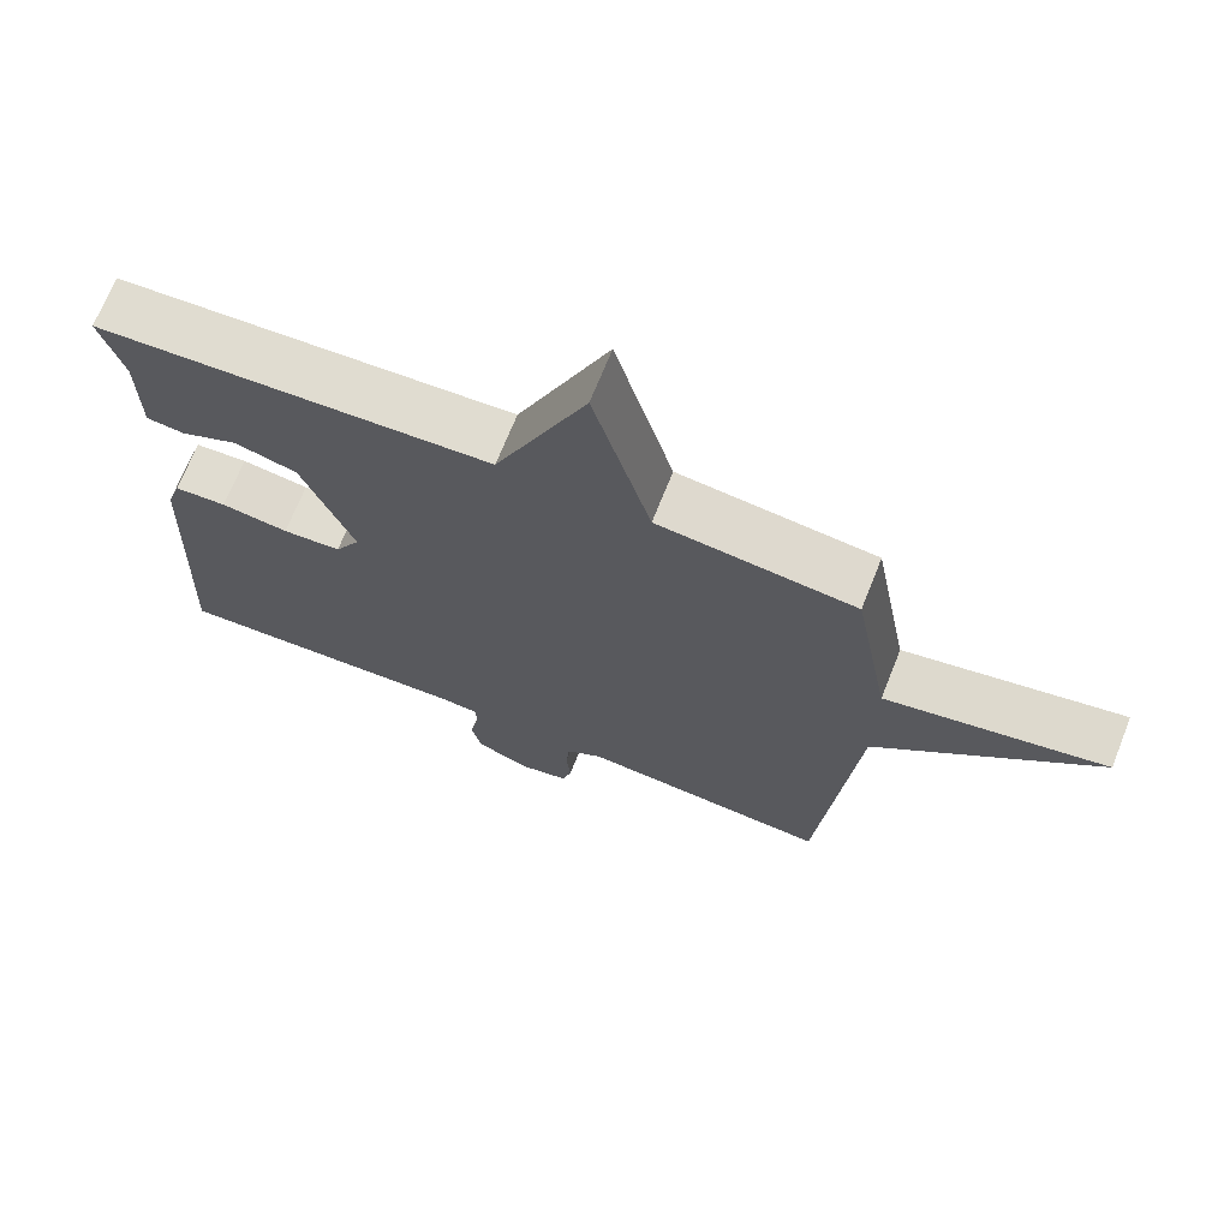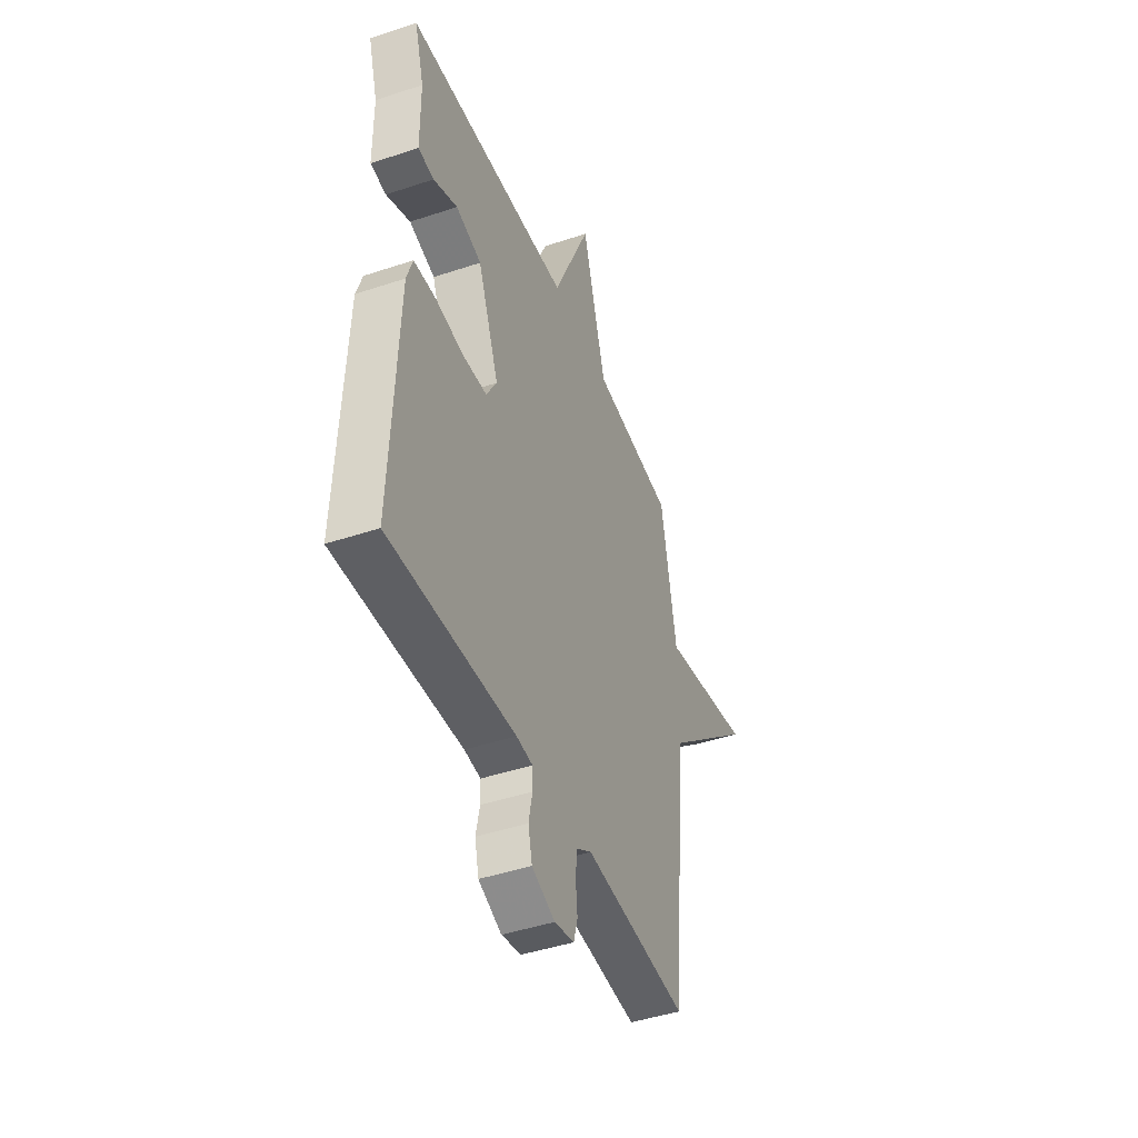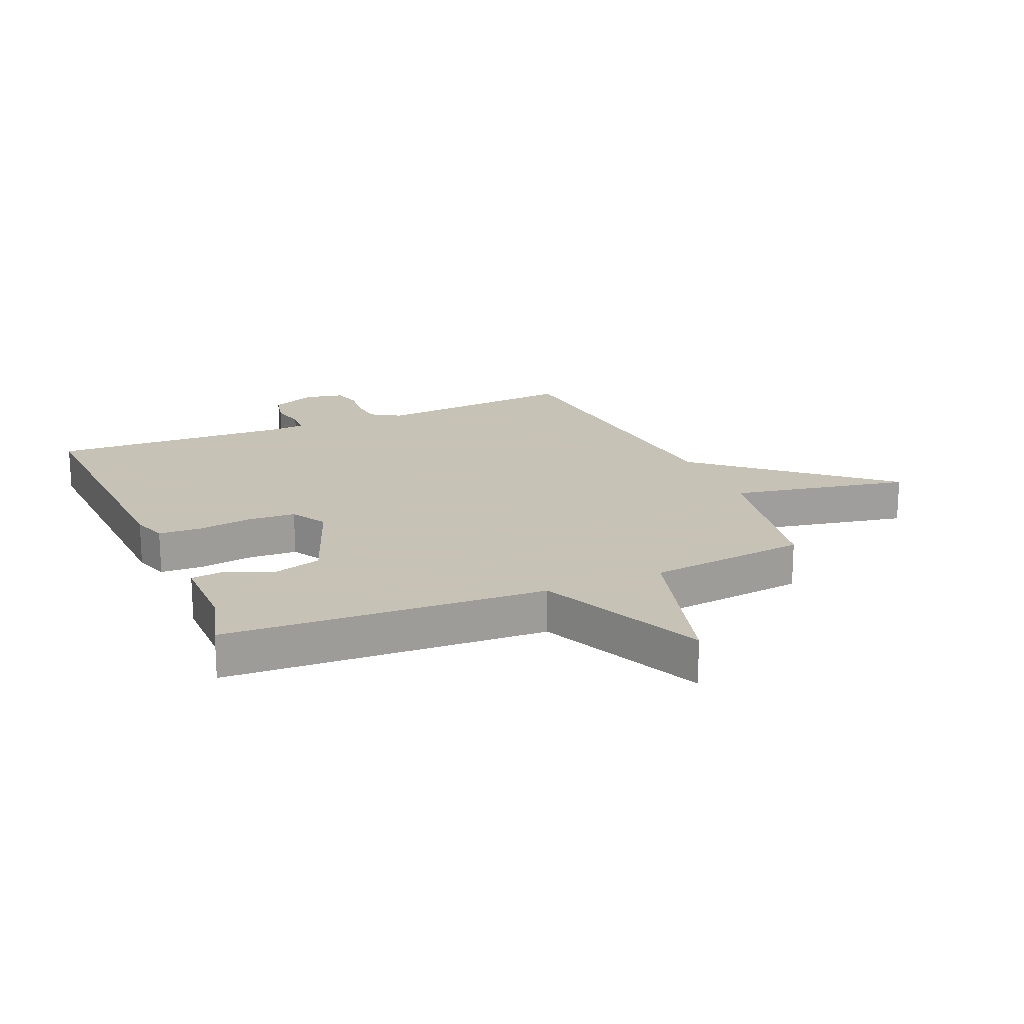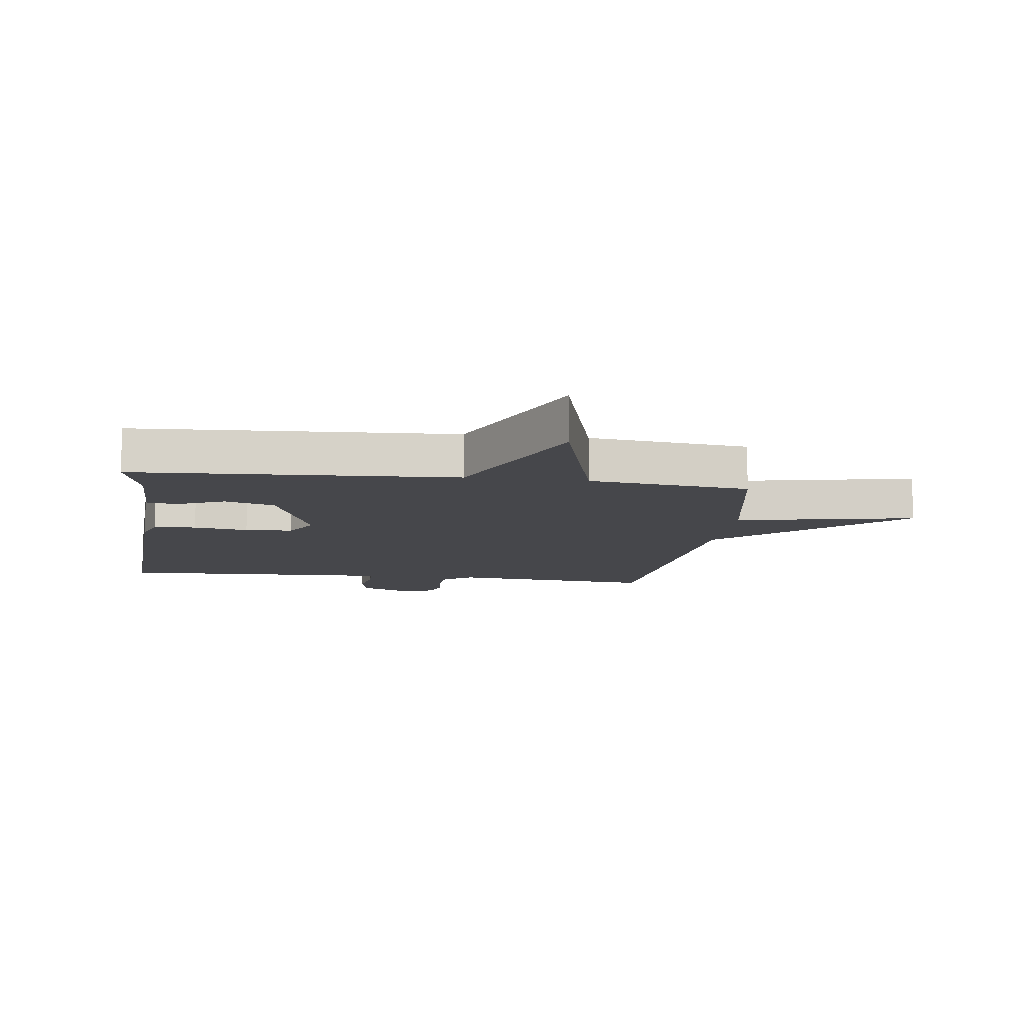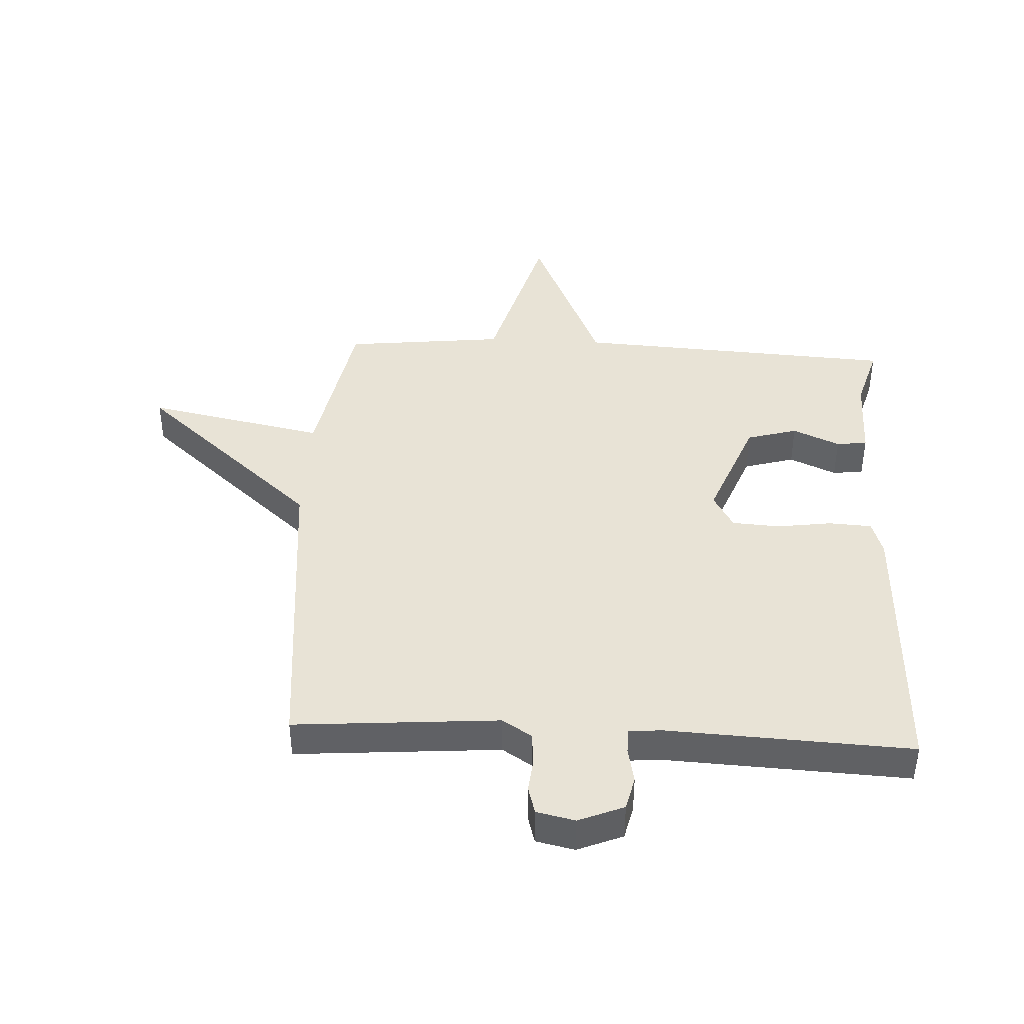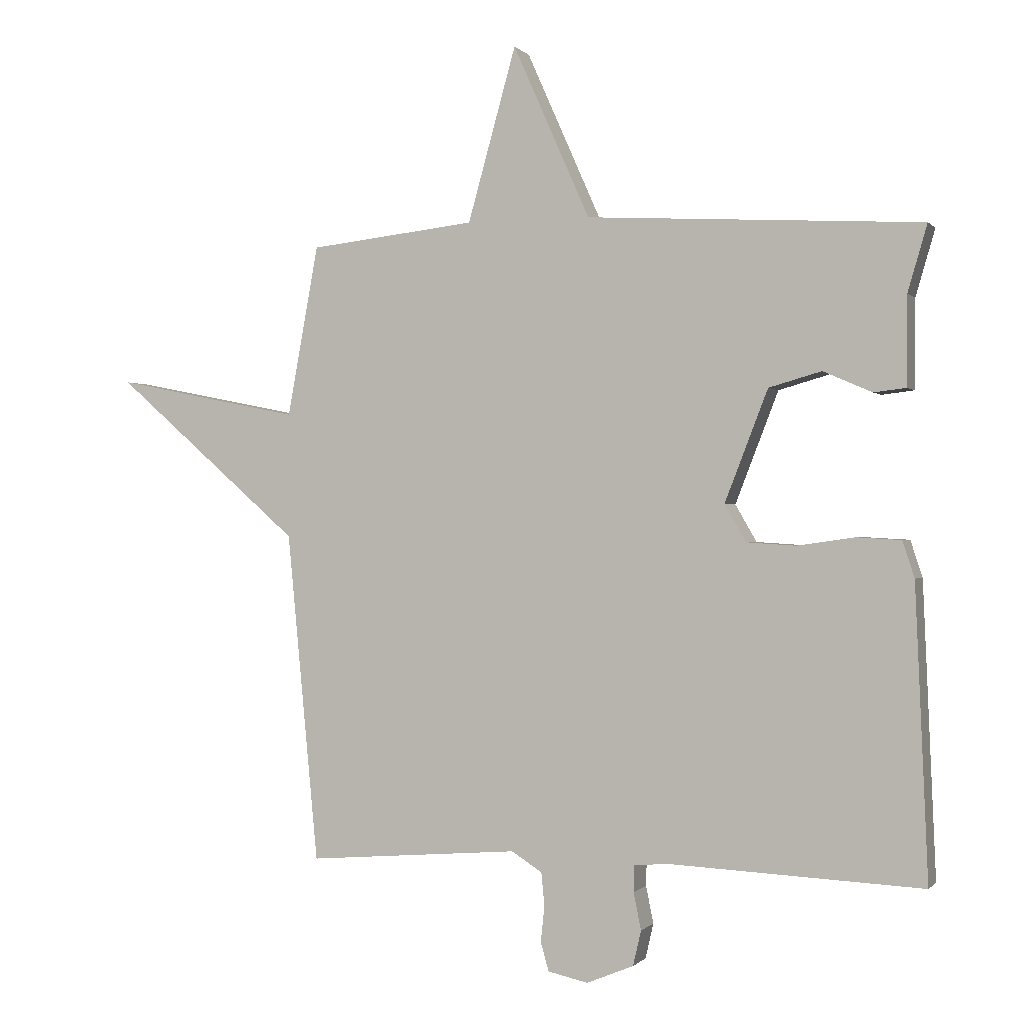
<metadata>
{"format":"obj","ext":"obj","renderer":"f3d","projection":"perspective","resolution":1024,"background":"white","views":[{"elev":69.7,"azim":21.7,"up":"+Z"},{"elev":-44.6,"azim":-68.7,"up":"+Z"},{"elev":19.1,"azim":-23.4,"up":"+Y"},{"elev":-10.7,"azim":-7.7,"up":"+Y"},{"elev":41.8,"azim":-177.0,"up":"+Y"},{"elev":-0.3,"azim":-160.7,"up":"+Z"}]}
</metadata>
<code>
v -0.5 0.07 -0.5
v -0.48 0.07 -0.035
v -0.461 0.07 0.023
v -0.39 0.07 0.027
v -0.299 0.07 0.014
v -0.22 0.07 0.019
v -0.186 0.07 0.078
v -0.255 0.07 0.256
v -0.339 0.07 0.28
v -0.417 0.07 0.246
v -0.468 0.07 0.252
v -0.469 0.07 0.394
v -0.5 0.07 0.5
v 0.034 0.07 0.53
v 0.157 0.07 0.807
v 0.234 0.07 0.53
v 0.5 0.07 0.5
v 0.55 0.07 0.227
v 0.847 0.07 0.286
v 0.55 0.07 0.027
v 0.5 0.07 -0.5
v 0.161 0.07 -0.473
v 0.112 0.07 -0.504
v 0.107 0.07 -0.557
v 0.113 0.07 -0.614
v 0.1 0.07 -0.66
v 0.036 0.07 -0.674
v -0.039 0.07 -0.643
v -0.052 0.07 -0.587
v -0.04 0.07 -0.528
v -0.041 0.07 -0.486
v -0.094 0.07 -0.481
v -0.5 0 -0.5
v -0.48 0 -0.035
v -0.461 0 0.023
v -0.39 0 0.027
v -0.299 0 0.014
v -0.22 0 0.019
v -0.186 0 0.078
v -0.255 0 0.256
v -0.339 0 0.28
v -0.417 0 0.246
v -0.468 0 0.252
v -0.469 0 0.394
v -0.5 0 0.5
v 0.034 0 0.53
v 0.157 0 0.807
v 0.234 0 0.53
v 0.5 0 0.5
v 0.55 0 0.227
v 0.847 0 0.286
v 0.55 0 0.027
v 0.5 0 -0.5
v 0.161 0 -0.473
v 0.112 0 -0.504
v 0.107 0 -0.557
v 0.113 0 -0.614
v 0.1 0 -0.66
v 0.036 0 -0.674
v -0.039 0 -0.643
v -0.052 0 -0.587
v -0.04 0 -0.528
v -0.041 0 -0.486
v -0.094 0 -0.481
f 28 29 30
f 27 28 30
f 26 27 30
f 25 26 30
f 24 25 30
f 23 24 30 31
f 22 23 31
f 20 21 22
f 20 22 31 32
f 20 32 1
f 19 20 1
f 18 19 1
f 14 15 16
f 16 17 18
f 14 16 18
f 13 14 18
f 12 13 18
f 9 10 11 12
f 8 9 12 18
f 3 4 5
f 2 3 5
f 1 2 5
f 1 5 6
f 18 1 6 7
f 7 8 18
f 62 61 60
f 62 60 59
f 62 59 58
f 62 58 57
f 62 57 56
f 63 62 56 55
f 63 55 54
f 54 53 52
f 64 63 54 52
f 33 64 52
f 33 52 51
f 33 51 50
f 48 47 46
f 50 49 48
f 50 48 46
f 50 46 45
f 50 45 44
f 44 43 42 41
f 50 44 41 40
f 37 36 35
f 37 35 34
f 37 34 33
f 38 37 33
f 39 38 33 50
f 50 40 39
f 1 33 34 2
f 2 34 35 3
f 3 35 36 4
f 4 36 37 5
f 5 37 38 6
f 6 38 39 7
f 7 39 40 8
f 8 40 41 9
f 9 41 42 10
f 10 42 43 11
f 11 43 44 12
f 12 44 45 13
f 13 45 46 14
f 14 46 47 15
f 15 47 48 16
f 16 48 49 17
f 17 49 50 18
f 18 50 51 19
f 19 51 52 20
f 20 52 53 21
f 21 53 54 22
f 22 54 55 23
f 23 55 56 24
f 24 56 57 25
f 25 57 58 26
f 26 58 59 27
f 27 59 60 28
f 28 60 61 29
f 29 61 62 30
f 30 62 63 31
f 31 63 64 32
f 32 64 33 1

</code>
